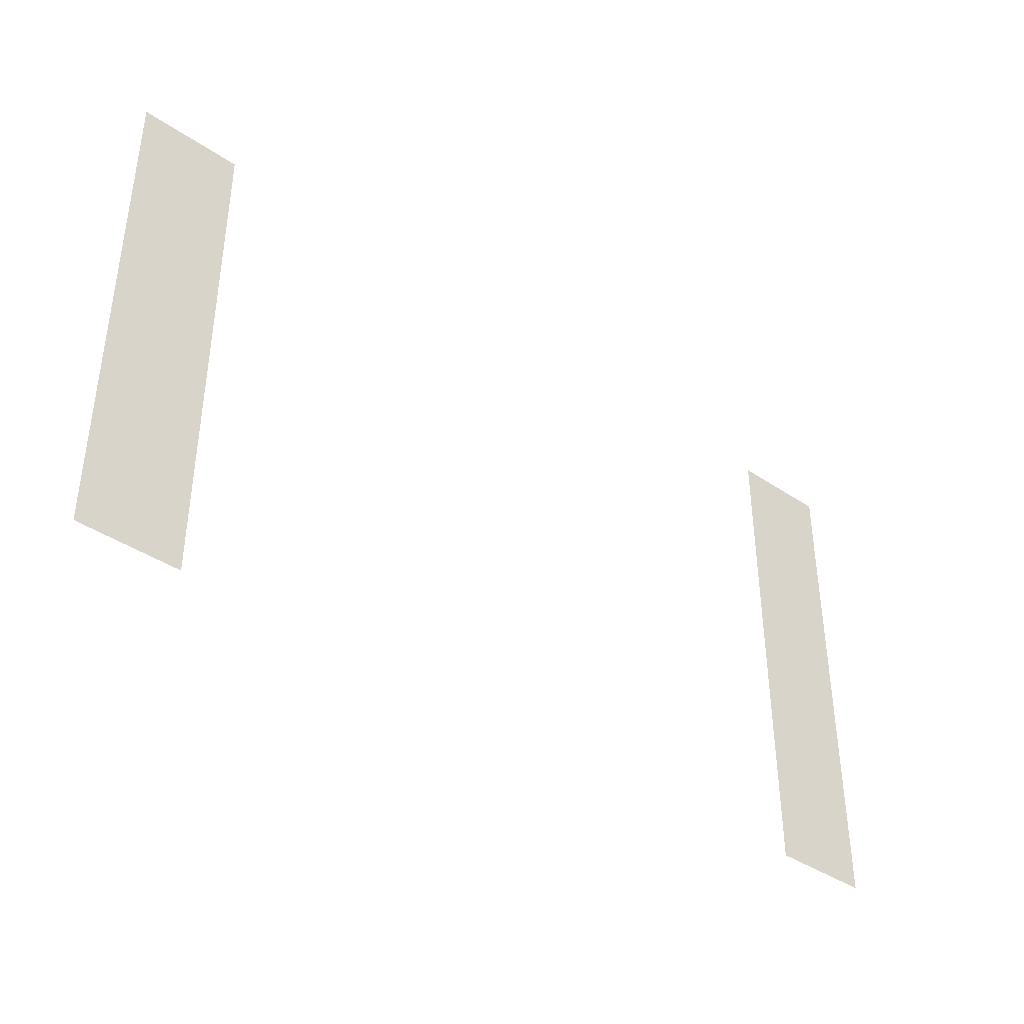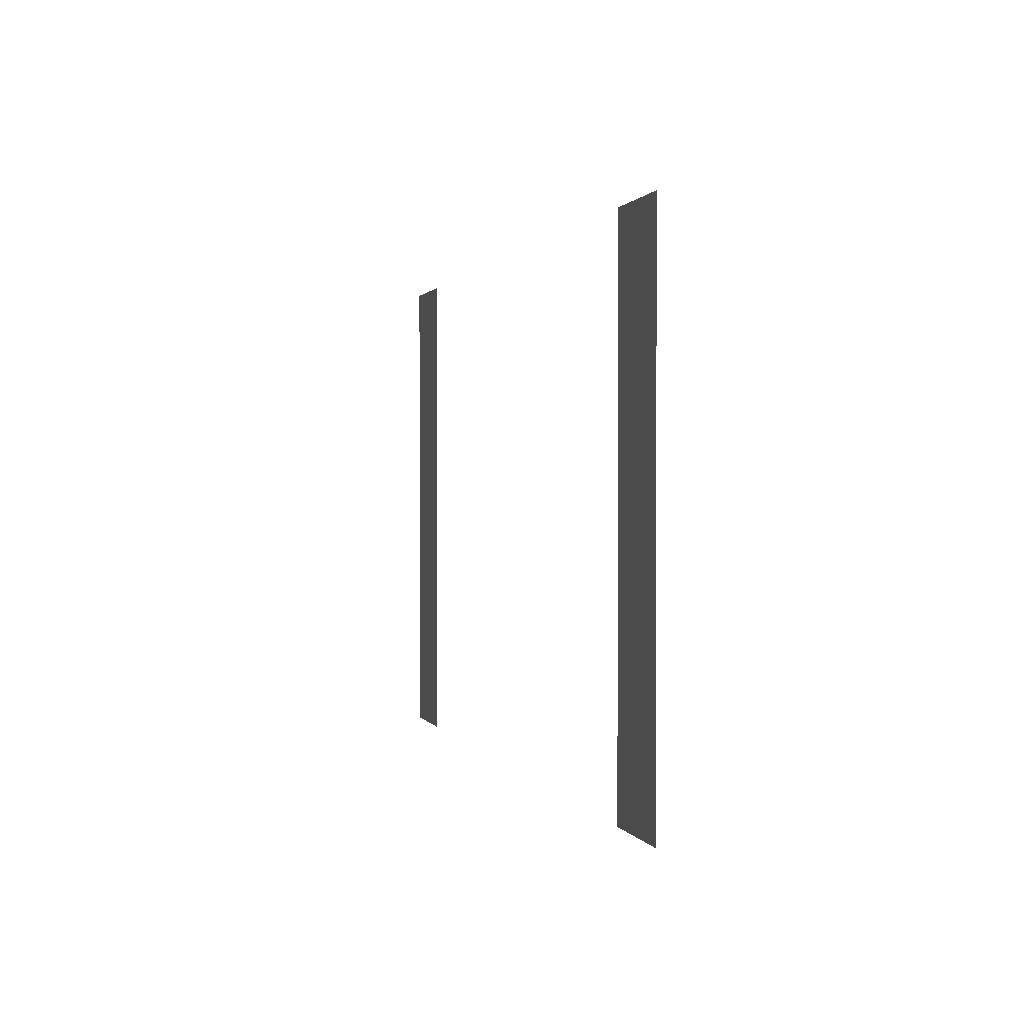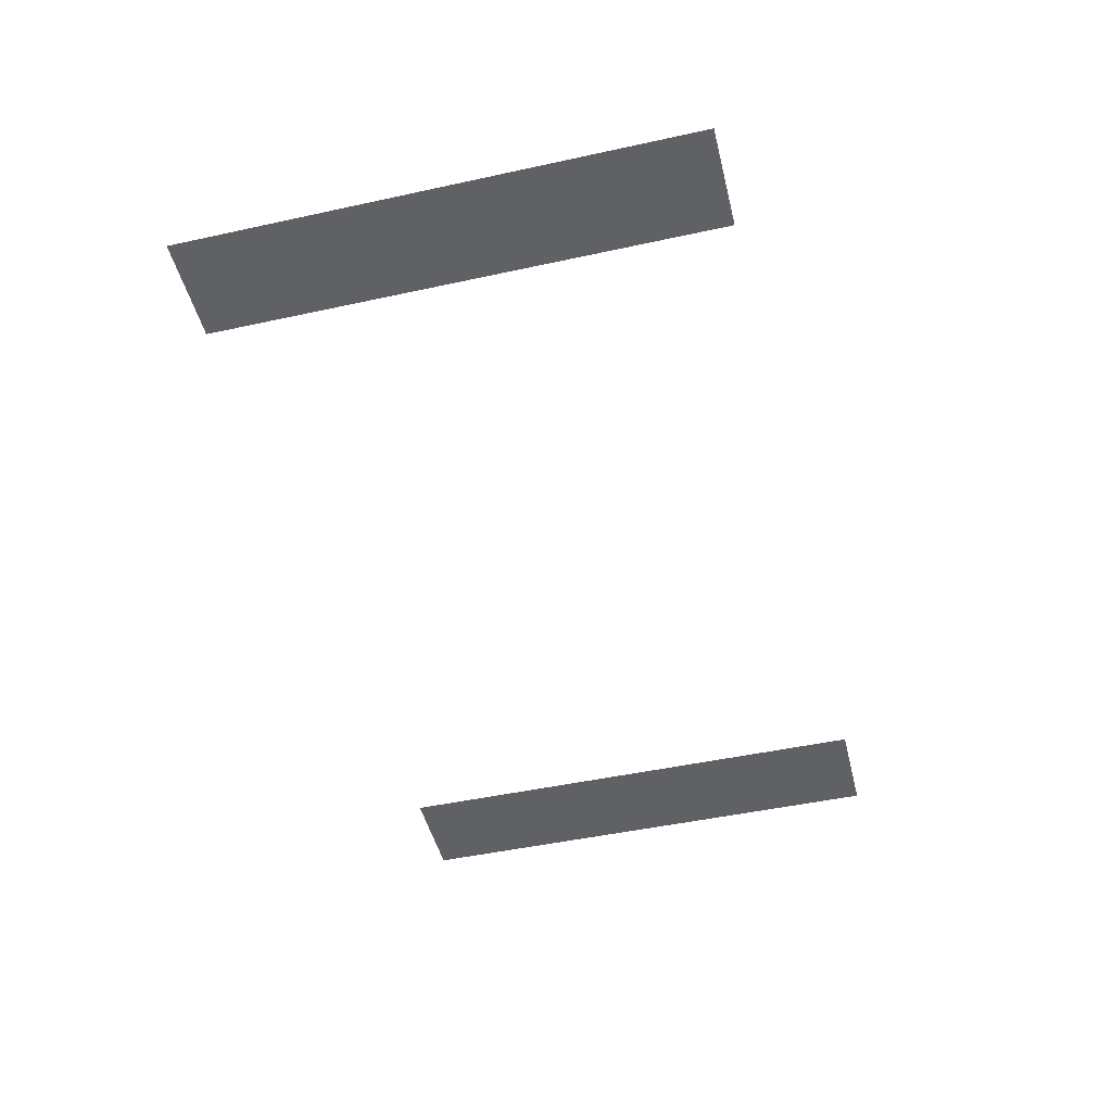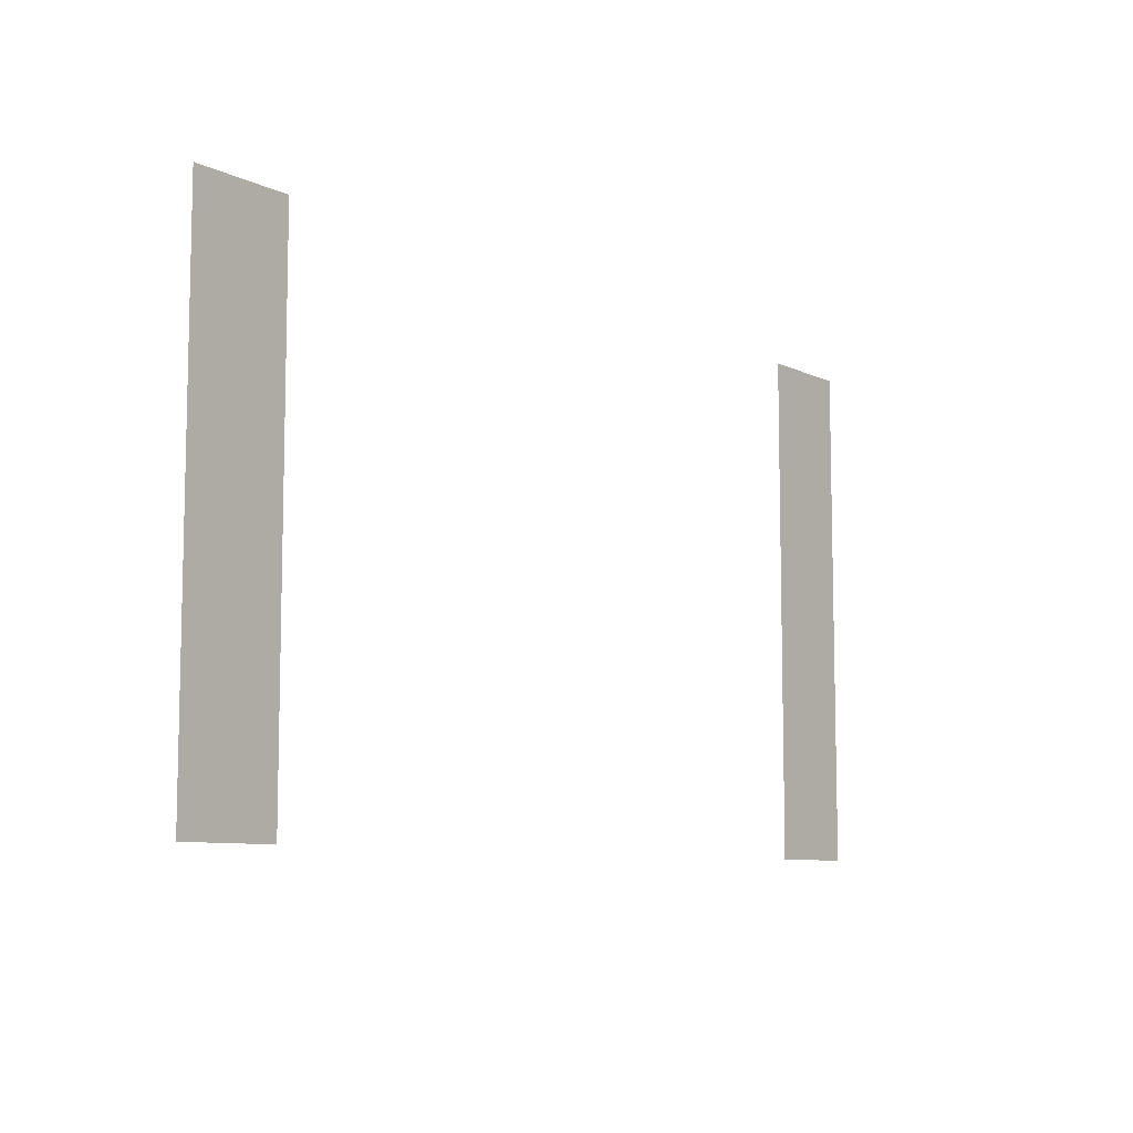
<metadata>
{"format":"obj","ext":"obj","renderer":"f3d","projection":"perspective","resolution":1024,"background":"white","views":[{"elev":-39.9,"azim":140.0,"up":"+Y"},{"elev":0.8,"azim":75.9,"up":"+Y"},{"elev":-47.6,"azim":103.8,"up":"+Z"},{"elev":-8.5,"azim":127.9,"up":"+Y"}]}
</metadata>
<code>
v -64 -192 0
v -80 -192 0
v -80 -176 0
v -64 -176 0
v -192 -192 0
v -208 -192 0
v -208 -176 0
v -192 -176 0
v -64 -208 0
v -80 -208 0
v -80 -192 0
v -64 -192 0
v -192 -208 0
v -208 -208 0
v -208 -192 0
v -192 -192 0
v -64 -224 0
v -80 -224 0
v -80 -208 0
v -64 -208 0
v -192 -224 0
v -208 -224 0
v -208 -208 0
v -192 -208 0
v -64 -240 0
v -80 -240 0
v -80 -224 0
v -64 -224 0
v -192 -240 0
v -208 -240 0
v -208 -224 0
v -192 -224 0
v -64 -256 0
v -80 -256 0
v -80 -240 0
v -64 -240 0
v -192 -256 0
v -208 -256 0
v -208 -240 0
v -192 -240 0
g 2ScenarioPlataforma_mesh_0649
f 1 2 3 4
f 5 6 7 8
f 9 10 11 12
f 13 14 15 16
f 17 18 19 20
f 21 22 23 24
f 25 26 27 28
f 29 30 31 32
f 33 34 35 36
f 37 38 39 40

</code>
